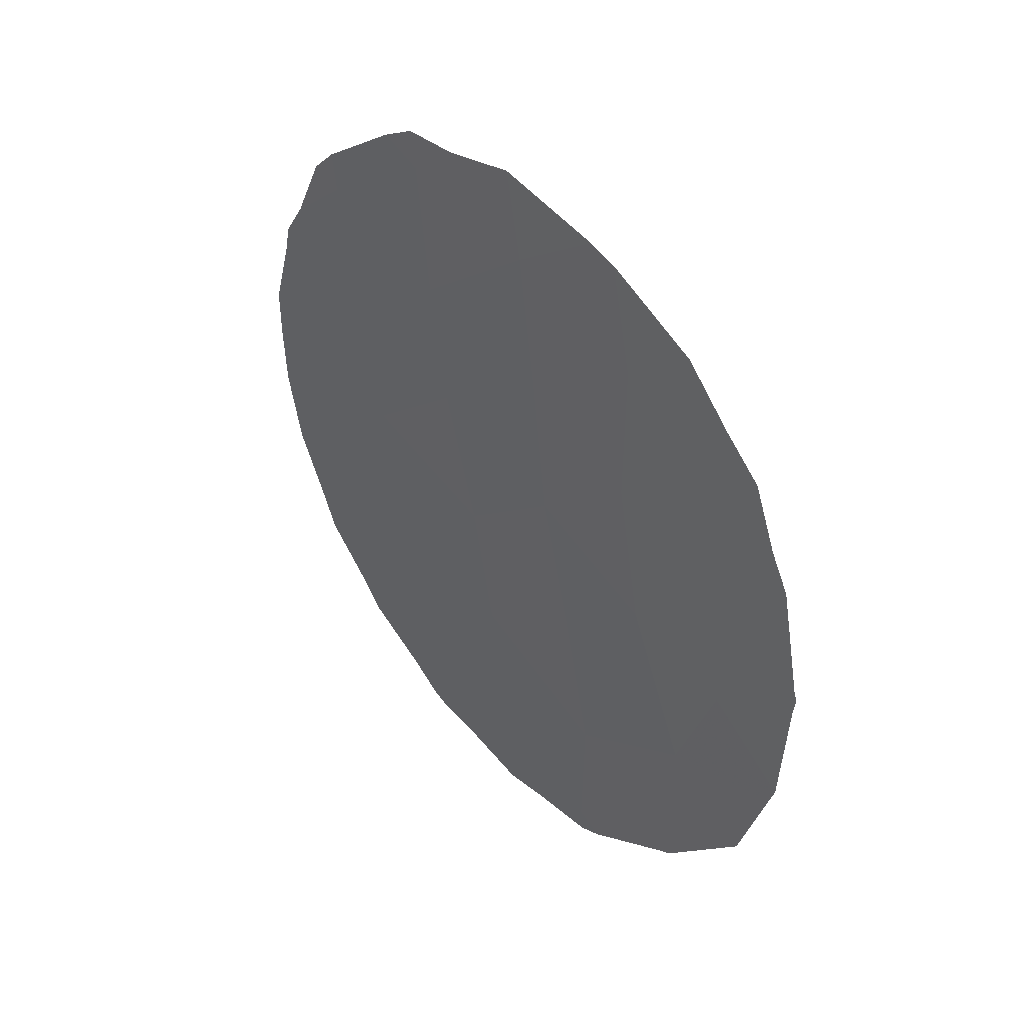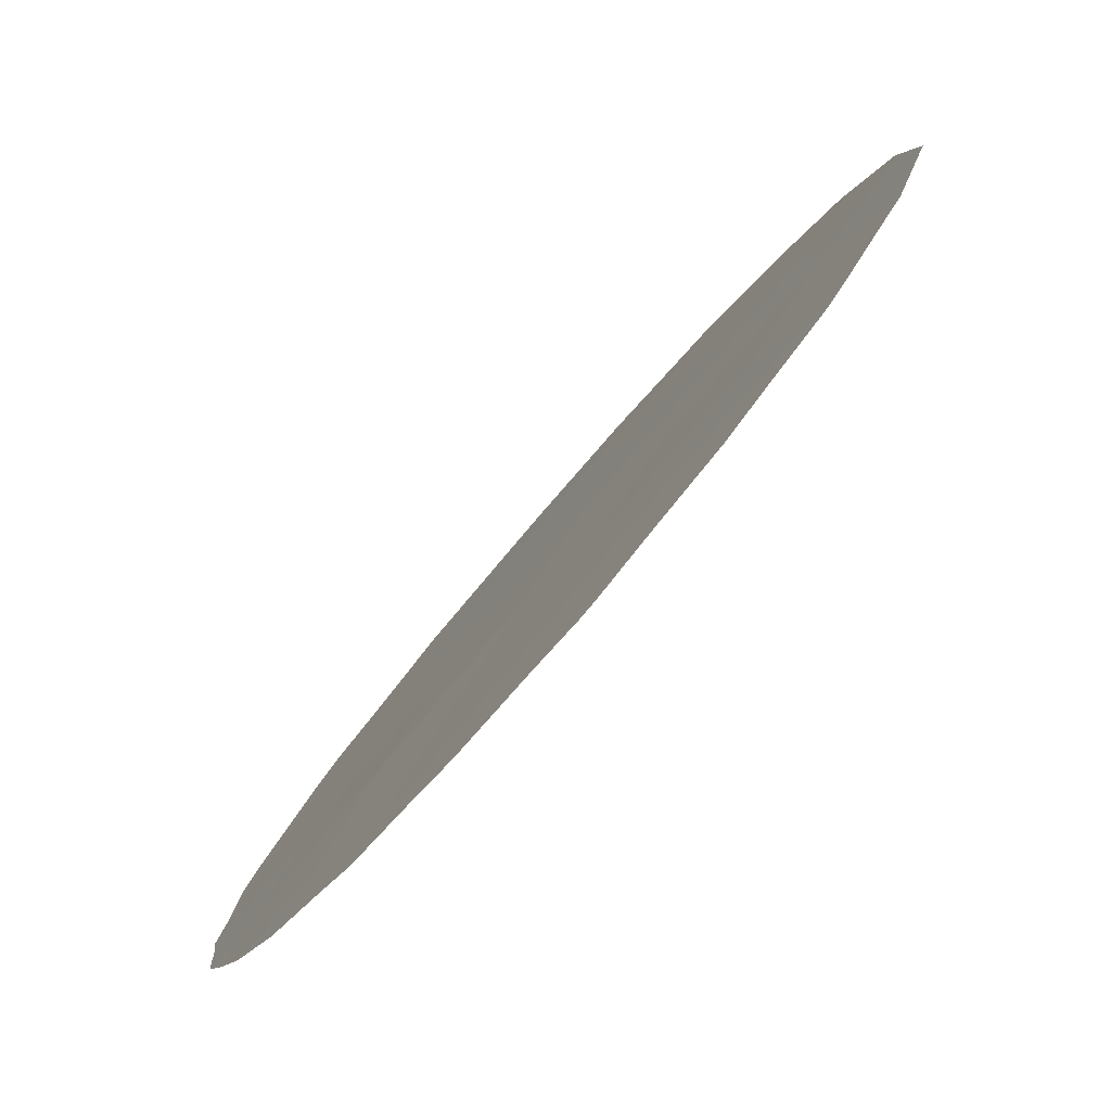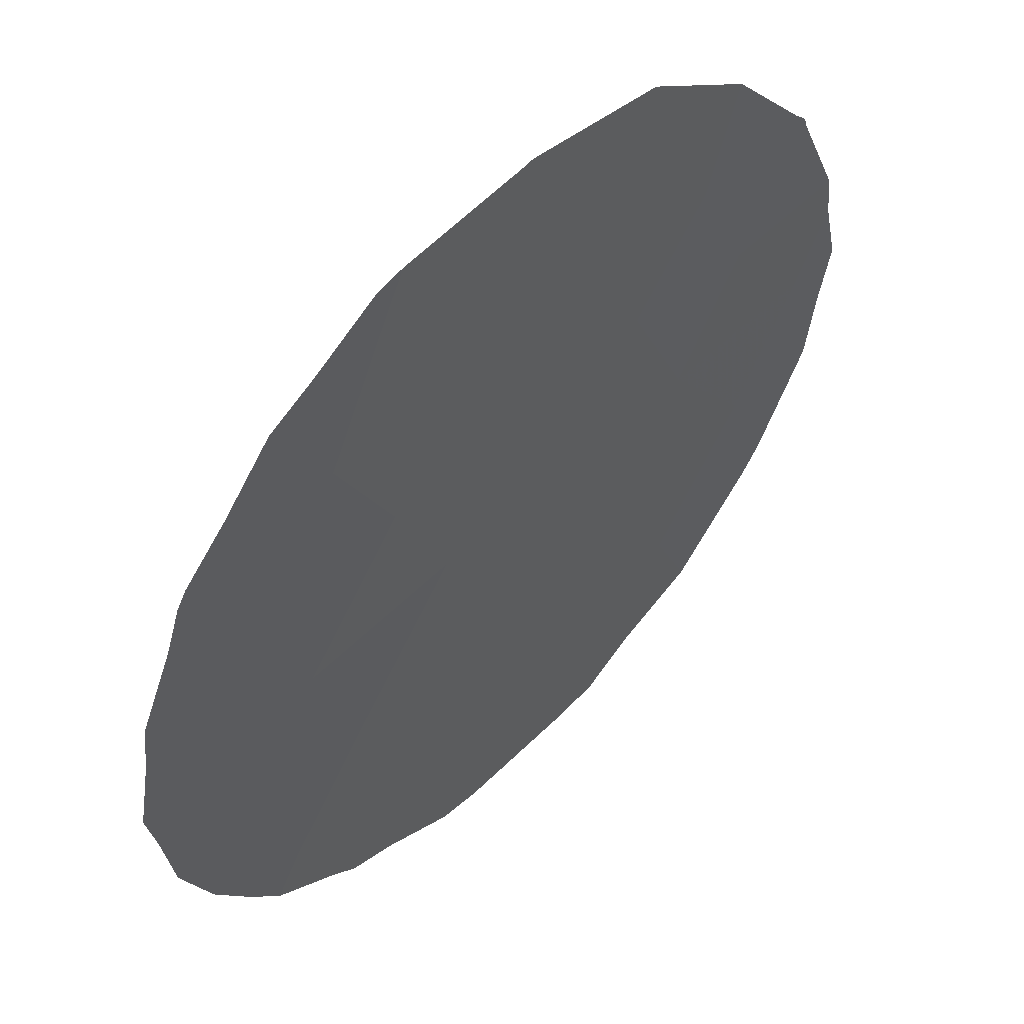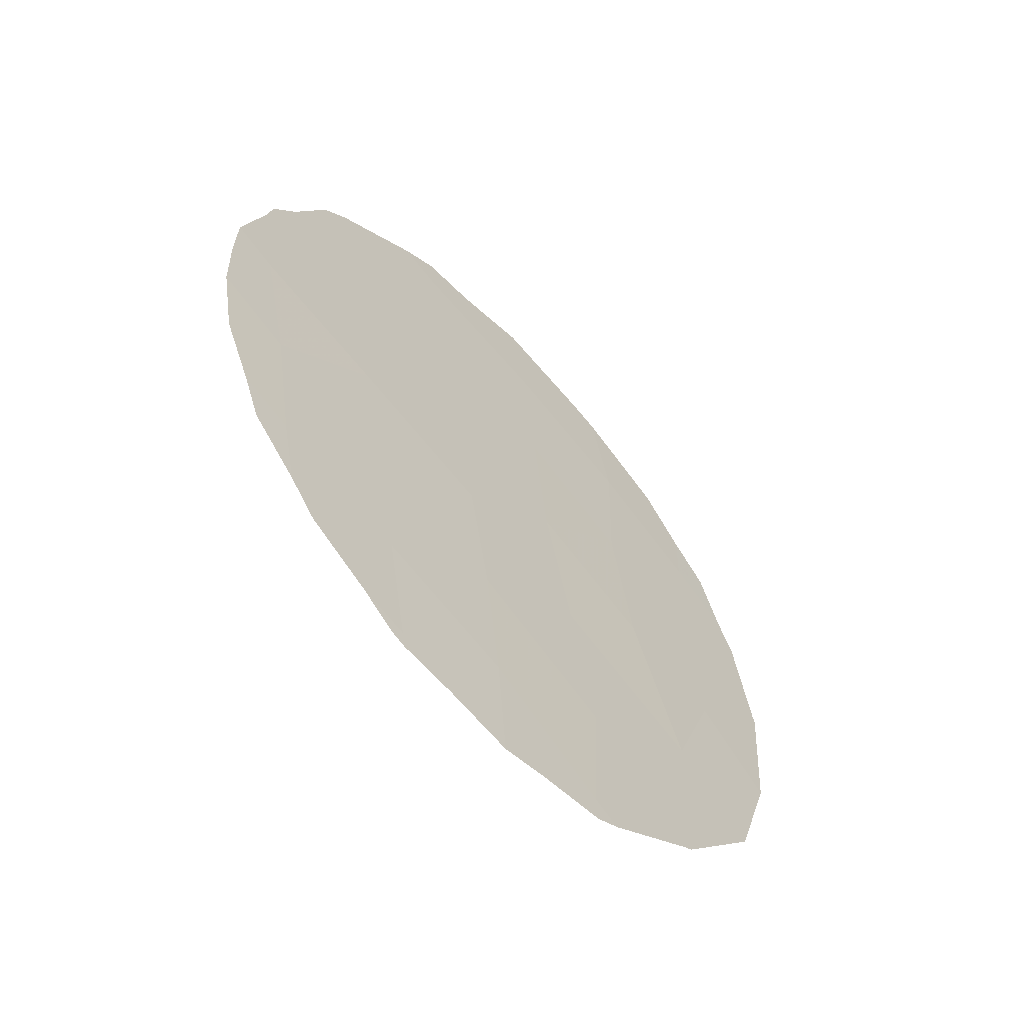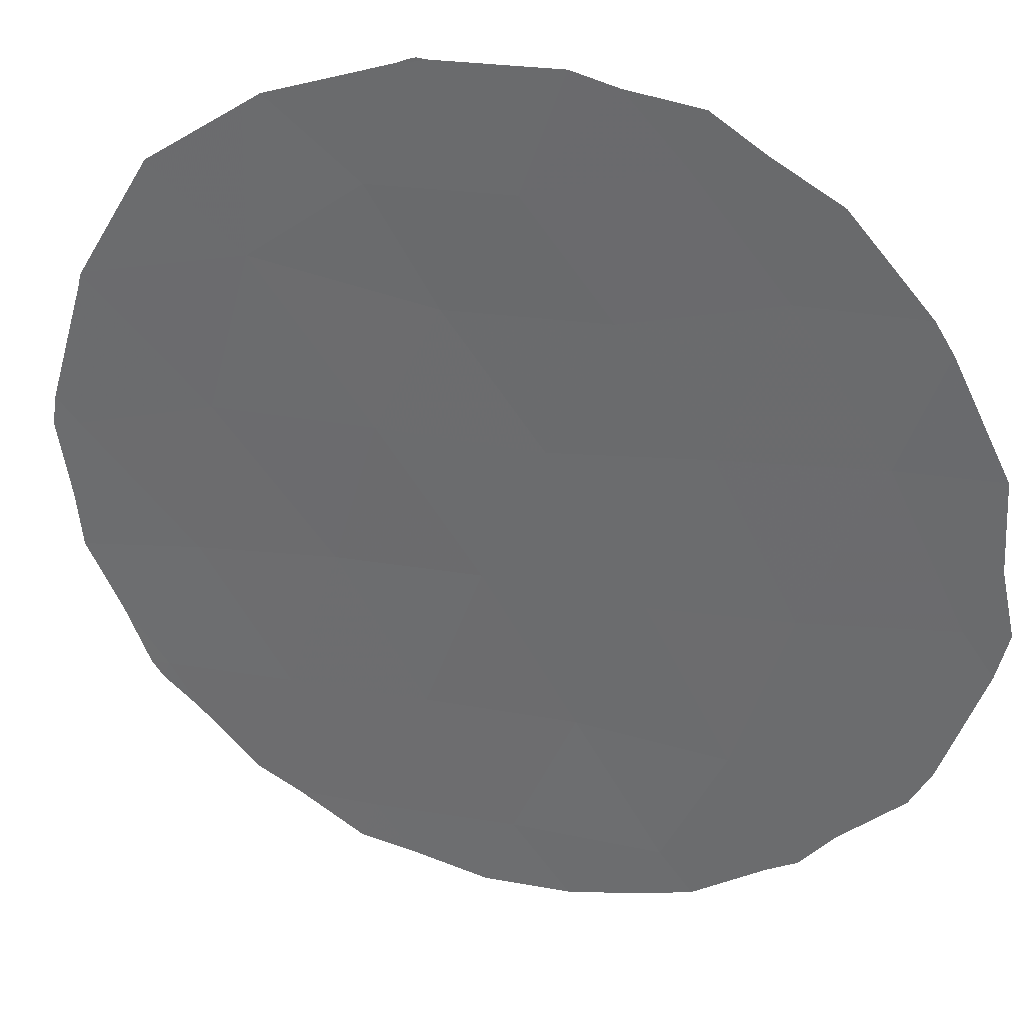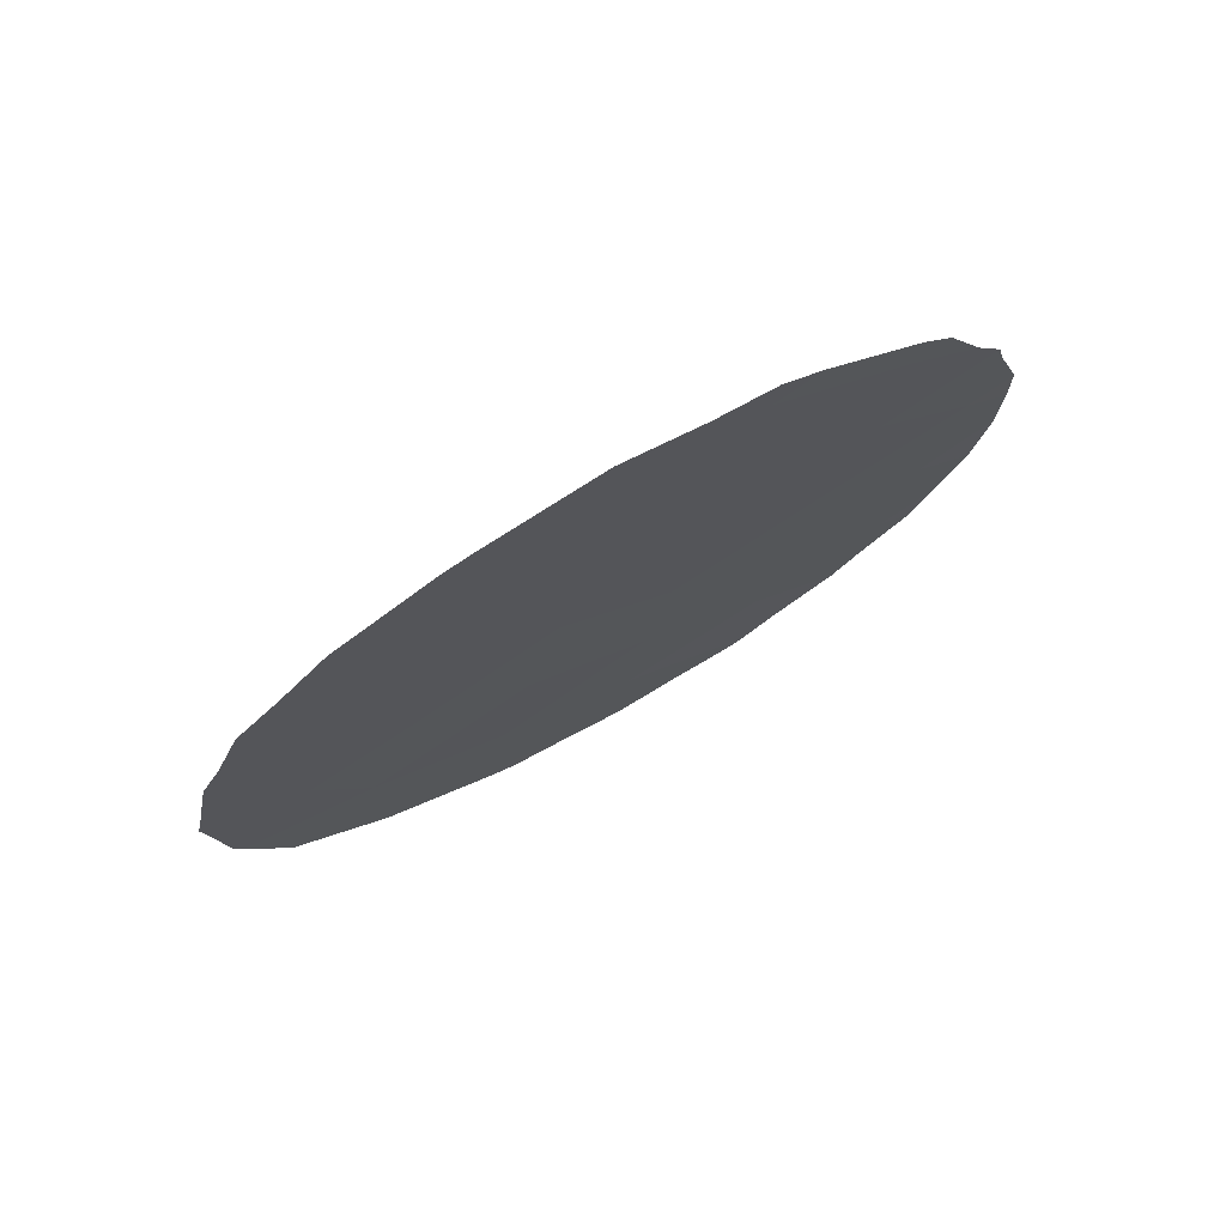
<metadata>
{"format":"obj","ext":"obj","renderer":"f3d","projection":"perspective","resolution":1024,"background":"white","views":[{"elev":41.2,"azim":177.2,"up":"+Z"},{"elev":-11.0,"azim":165.3,"up":"+Y"},{"elev":-8.7,"azim":-156.1,"up":"+Y"},{"elev":-60.1,"azim":81.4,"up":"+Z"},{"elev":-7.6,"azim":-65.9,"up":"+Y"},{"elev":76.1,"azim":-81.1,"up":"+Z"}]}
</metadata>
<code>
v 58.23 51.74 -26.94
v 56.96 53.35 -27.58
v 56.76 53.74 -18.56
v 55.42 55.42 -19.26
v 54.38 56.69 -22.05
v 55.19 55.68 -23.39
v 57.99 52 -28.61
v 56.41 54.15 -22.61
v 53.32 58.02 -22.8
v 55.79 54.82 -28.62
v 57.15 53.16 -25.75
v 54.58 56.4 -25.6
v 57.4 52.87 -23.88
v 60.02 49.56 -22.61
v 59.3 50.52 -19.43
v 59.16 50.66 -21.38
v 57.97 52.2 -20.1
v 56.07 54.53 -24.66
v 58.12 52.03 -18.15
v 56.57 53.96 -20.58
v 54.15 56.97 -23.86
v 58.48 51.46 -25.14
v 57.77 52.43 -21.9
v 58.77 51.15 -23.23
v 59.7 49.92 -24.49
v 59.45 50.18 -26.34
v 55.77 54.89 -26.73
v 55.44 55.38 -21.34
v 54.32 56.79 -20.05
v 58.42 51.45 -28.41
v 58.1 51.84 -28.76
v 57.95 52.03 -28.86
v 57.45 52.68 -28.98
v 56.84 53.47 -29.19
v 60.38 49.06 -24.01
v 60.41 49.04 -23.09
v 53.39 57.92 -24.76
v 53.31 58.03 -23.04
v 60.15 49.42 -20.83
v 59.92 49.72 -20.27
v 59.61 50.13 -19.26
v 53.94 57.26 -19.67
v 54.3 56.81 -19.14
v 60.21 49.34 -21.25
v 54.66 56.25 -27.94
v 54.57 56.38 -27.86
v 55.63 55.15 -17.72
v 54.75 56.26 -18.41
v 53.52 57.77 -21.09
v 53.32 58.02 -22.64
v 58.18 51.96 -17.59
v 58.52 51.53 -17.9
v 59.01 50.7 -27.86
v 55.55 55.13 -28.83
v 55.77 54.84 -28.99
v 54.55 56.4 -27.83
v 53.75 57.43 -26.48
v 56.4 54.03 -29.08
v 53.71 57.55 -20.56
v 60.42 49.06 -22.33
v 53.45 57.84 -25.03
v 59.92 49.59 -26.05
v 59.74 49.81 -26.68
v 57.64 52.64 -17.53
v 56.92 53.54 -17.28
v 55.9 54.82 -17.59
v 53.29 58.05 -22.83
v 53.29 58.05 -22.78
v 59.35 50.46 -18.86
v 59.29 50.37 -27.38
v 60.21 49.24 -25.12
f 5 21 6
f 7 31 30
f 7 33 32
f 7 2 34
f 7 34 33
f 14 25 35
f 14 35 36
f 21 9 38
f 21 38 37
f 7 32 31
f 15 16 39
f 15 39 40
f 15 40 41
f 29 43 42
f 16 14 44
f 16 44 39
f 24 14 16
f 20 4 28
f 10 27 46
f 10 46 45
f 15 19 17
f 11 1 22
f 4 47 48
f 9 5 49
f 9 49 50
f 19 52 51
f 1 7 30
f 1 30 53
f 26 25 22
f 10 54 55
f 17 23 16
f 12 57 56
f 2 10 58
f 2 58 34
f 10 2 27
f 28 29 5
f 5 29 59
f 5 59 49
f 20 23 17
f 17 3 20
f 14 60 44
f 12 21 37
f 12 37 61
f 12 6 21
f 11 22 13
f 20 8 23
f 23 8 13
f 13 24 23
f 10 45 54
f 15 17 16
f 6 12 18
f 13 8 18
f 8 6 18
f 11 13 18
f 2 11 27
f 26 63 62
f 1 11 2
f 3 19 64
f 3 64 65
f 4 20 3
f 4 3 66
f 4 66 47
f 9 67 38
f 3 65 66
f 14 36 60
f 9 68 67
f 9 50 68
f 21 5 9
f 10 55 58
f 29 4 48
f 29 48 43
f 20 28 8
f 13 22 24
f 7 1 2
f 23 24 16
f 19 51 64
f 19 15 69
f 19 69 52
f 26 1 53
f 26 53 70
f 25 26 62
f 25 62 71
f 1 26 22
f 22 25 24
f 24 25 14
f 12 61 57
f 15 41 69
f 6 28 5
f 28 4 29
f 19 3 17
f 27 12 56
f 27 56 46
f 25 71 35
f 27 11 18
f 27 18 12
f 26 70 63
f 8 28 6
f 29 42 59

</code>
